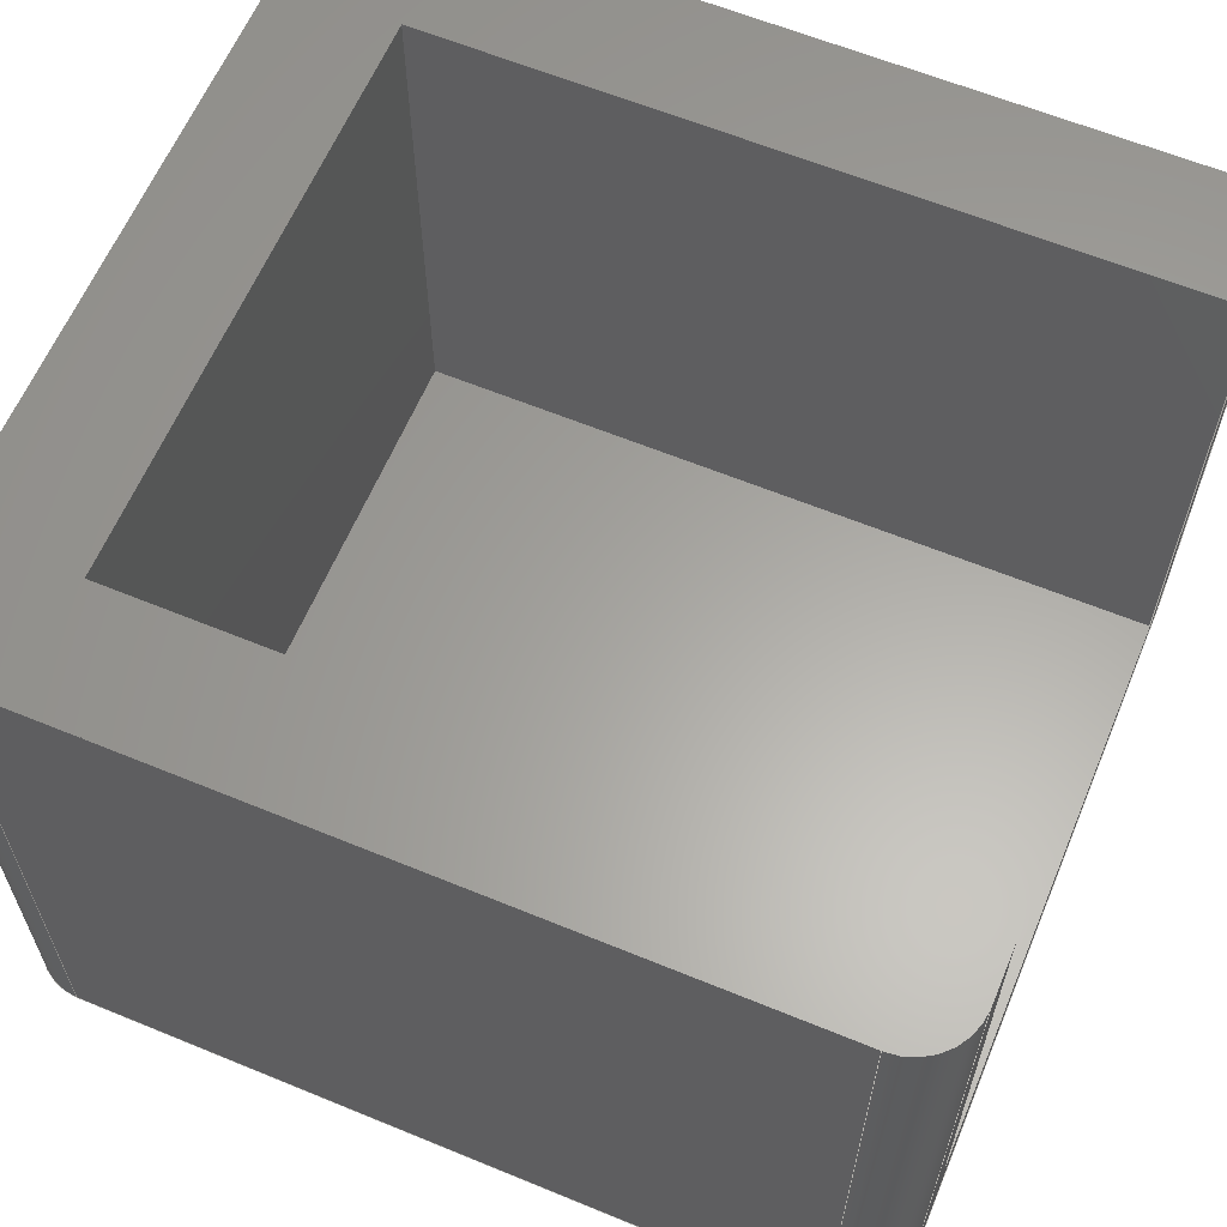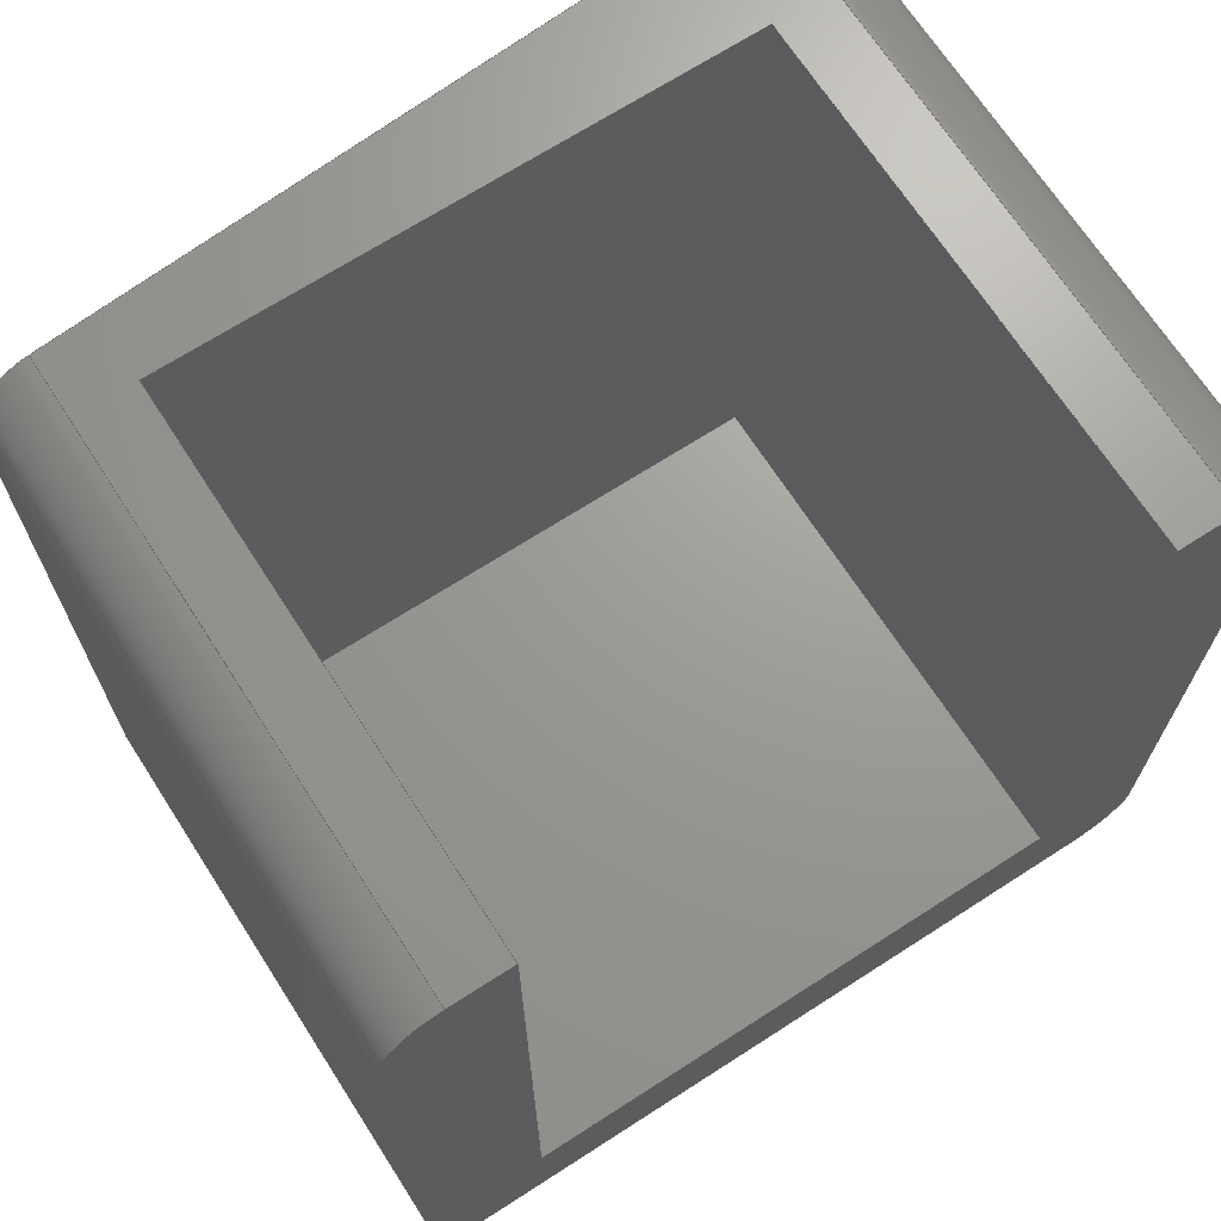
<metadata>
{"format":"step","ext":"step","renderer":"f3d","projection":"perspective","resolution":1024,"background":"white","views":[{"elev":61.9,"azim":112.7,"up":"+Z"},{"elev":69.1,"azim":-32.8,"up":"+Y"}]}
</metadata>
<code>
ISO-10303-21;
DATA;
#1=SHAPE_REPRESENTATION_RELATIONSHIP('','',#266,#2);
#2=ADVANCED_BREP_SHAPE_REPRESENTATION('',(#264),#440);
#3=CYLINDRICAL_SURFACE('',#286,0.002);
#4=CYLINDRICAL_SURFACE('',#287,0.002);
#5=CYLINDRICAL_SURFACE('',#288,0.002);
#6=CYLINDRICAL_SURFACE('',#289,0.002);
#7=ELLIPSE('',#282,0.002005,0.002);
#8=ELLIPSE('',#283,0.002005,0.002);
#9=ELLIPSE('',#284,0.002005,0.002);
#10=ELLIPSE('',#285,0.002005,0.002);
#11=CIRCLE('',#276,0.002);
#12=CIRCLE('',#277,0.002);
#13=CIRCLE('',#278,0.002);
#14=CIRCLE('',#279,0.002);
#15=ORIENTED_EDGE('',*,*,#87,.T.);
#16=ORIENTED_EDGE('',*,*,#88,.F.);
#17=ORIENTED_EDGE('',*,*,#89,.F.);
#18=ORIENTED_EDGE('',*,*,#90,.T.);
#19=ORIENTED_EDGE('',*,*,#91,.F.);
#20=ORIENTED_EDGE('',*,*,#92,.F.);
#21=ORIENTED_EDGE('',*,*,#93,.T.);
#22=ORIENTED_EDGE('',*,*,#88,.T.);
#23=ORIENTED_EDGE('',*,*,#94,.F.);
#24=ORIENTED_EDGE('',*,*,#95,.F.);
#25=ORIENTED_EDGE('',*,*,#96,.T.);
#26=ORIENTED_EDGE('',*,*,#92,.T.);
#27=ORIENTED_EDGE('',*,*,#97,.T.);
#28=ORIENTED_EDGE('',*,*,#98,.T.);
#29=ORIENTED_EDGE('',*,*,#99,.F.);
#30=ORIENTED_EDGE('',*,*,#95,.T.);
#31=ORIENTED_EDGE('',*,*,#100,.F.);
#32=ORIENTED_EDGE('',*,*,#90,.F.);
#33=ORIENTED_EDGE('',*,*,#101,.T.);
#34=ORIENTED_EDGE('',*,*,#102,.T.);
#35=ORIENTED_EDGE('',*,*,#103,.T.);
#36=ORIENTED_EDGE('',*,*,#104,.T.);
#37=ORIENTED_EDGE('',*,*,#105,.F.);
#38=ORIENTED_EDGE('',*,*,#106,.T.);
#39=ORIENTED_EDGE('',*,*,#107,.T.);
#40=ORIENTED_EDGE('',*,*,#108,.T.);
#41=ORIENTED_EDGE('',*,*,#109,.F.);
#42=ORIENTED_EDGE('',*,*,#110,.T.);
#43=ORIENTED_EDGE('',*,*,#111,.T.);
#44=ORIENTED_EDGE('',*,*,#112,.T.);
#45=ORIENTED_EDGE('',*,*,#113,.F.);
#46=ORIENTED_EDGE('',*,*,#114,.T.);
#47=ORIENTED_EDGE('',*,*,#109,.T.);
#48=ORIENTED_EDGE('',*,*,#115,.T.);
#49=ORIENTED_EDGE('',*,*,#111,.F.);
#50=ORIENTED_EDGE('',*,*,#116,.T.);
#51=ORIENTED_EDGE('',*,*,#101,.F.);
#52=ORIENTED_EDGE('',*,*,#89,.T.);
#53=ORIENTED_EDGE('',*,*,#93,.F.);
#54=ORIENTED_EDGE('',*,*,#96,.F.);
#55=ORIENTED_EDGE('',*,*,#99,.T.);
#56=ORIENTED_EDGE('',*,*,#117,.T.);
#57=ORIENTED_EDGE('',*,*,#105,.T.);
#58=ORIENTED_EDGE('',*,*,#118,.T.);
#59=ORIENTED_EDGE('',*,*,#87,.F.);
#60=ORIENTED_EDGE('',*,*,#100,.T.);
#61=ORIENTED_EDGE('',*,*,#94,.T.);
#62=ORIENTED_EDGE('',*,*,#91,.T.);
#63=ORIENTED_EDGE('',*,*,#113,.T.);
#64=ORIENTED_EDGE('',*,*,#119,.T.);
#65=ORIENTED_EDGE('',*,*,#107,.F.);
#66=ORIENTED_EDGE('',*,*,#120,.T.);
#67=ORIENTED_EDGE('',*,*,#103,.F.);
#68=ORIENTED_EDGE('',*,*,#121,.T.);
#69=ORIENTED_EDGE('',*,*,#97,.F.);
#70=ORIENTED_EDGE('',*,*,#122,.T.);
#71=ORIENTED_EDGE('',*,*,#115,.F.);
#72=ORIENTED_EDGE('',*,*,#108,.F.);
#73=ORIENTED_EDGE('',*,*,#119,.F.);
#74=ORIENTED_EDGE('',*,*,#112,.F.);
#75=ORIENTED_EDGE('',*,*,#118,.F.);
#76=ORIENTED_EDGE('',*,*,#104,.F.);
#77=ORIENTED_EDGE('',*,*,#120,.F.);
#78=ORIENTED_EDGE('',*,*,#110,.F.);
#79=ORIENTED_EDGE('',*,*,#117,.F.);
#80=ORIENTED_EDGE('',*,*,#98,.F.);
#81=ORIENTED_EDGE('',*,*,#121,.F.);
#82=ORIENTED_EDGE('',*,*,#106,.F.);
#83=ORIENTED_EDGE('',*,*,#116,.F.);
#84=ORIENTED_EDGE('',*,*,#114,.F.);
#85=ORIENTED_EDGE('',*,*,#122,.F.);
#86=ORIENTED_EDGE('',*,*,#102,.F.);
#87=EDGE_CURVE('',#123,#124,#147,.T.);
#88=EDGE_CURVE('',#125,#124,#148,.T.);
#89=EDGE_CURVE('',#126,#125,#149,.T.);
#90=EDGE_CURVE('',#126,#123,#150,.T.);
#91=EDGE_CURVE('',#127,#124,#151,.T.);
#92=EDGE_CURVE('',#128,#127,#152,.T.);
#93=EDGE_CURVE('',#128,#125,#153,.T.);
#94=EDGE_CURVE('',#129,#127,#154,.T.);
#95=EDGE_CURVE('',#130,#129,#155,.T.);
#96=EDGE_CURVE('',#130,#128,#156,.T.);
#97=EDGE_CURVE('',#131,#132,#157,.T.);
#98=EDGE_CURVE('',#132,#133,#158,.F.);
#99=EDGE_CURVE('',#130,#133,#159,.T.);
#100=EDGE_CURVE('',#123,#129,#160,.T.);
#101=EDGE_CURVE('',#126,#134,#161,.T.);
#102=EDGE_CURVE('',#134,#131,#162,.T.);
#103=EDGE_CURVE('',#135,#136,#163,.T.);
#104=EDGE_CURVE('',#136,#137,#164,.F.);
#105=EDGE_CURVE('',#138,#137,#165,.T.);
#106=EDGE_CURVE('',#138,#135,#166,.T.);
#107=EDGE_CURVE('',#139,#140,#167,.T.);
#108=EDGE_CURVE('',#140,#141,#168,.F.);
#109=EDGE_CURVE('',#142,#141,#169,.T.);
#110=EDGE_CURVE('',#142,#139,#170,.T.);
#111=EDGE_CURVE('',#143,#144,#171,.T.);
#112=EDGE_CURVE('',#144,#145,#172,.T.);
#113=EDGE_CURVE('',#146,#145,#173,.T.);
#114=EDGE_CURVE('',#146,#143,#174,.F.);
#115=EDGE_CURVE('',#141,#144,#11,.T.);
#116=EDGE_CURVE('',#143,#134,#12,.T.);
#117=EDGE_CURVE('',#133,#138,#13,.T.);
#118=EDGE_CURVE('',#137,#142,#14,.T.);
#119=EDGE_CURVE('',#145,#140,#7,.T.);
#120=EDGE_CURVE('',#139,#136,#8,.T.);
#121=EDGE_CURVE('',#135,#132,#9,.T.);
#122=EDGE_CURVE('',#131,#146,#10,.T.);
#123=VERTEX_POINT('',#367);
#124=VERTEX_POINT('',#368);
#125=VERTEX_POINT('',#370);
#126=VERTEX_POINT('',#372);
#127=VERTEX_POINT('',#376);
#128=VERTEX_POINT('',#378);
#129=VERTEX_POINT('',#382);
#130=VERTEX_POINT('',#384);
#131=VERTEX_POINT('',#388);
#132=VERTEX_POINT('',#389);
#133=VERTEX_POINT('',#391);
#134=VERTEX_POINT('',#395);
#135=VERTEX_POINT('',#399);
#136=VERTEX_POINT('',#400);
#137=VERTEX_POINT('',#402);
#138=VERTEX_POINT('',#404);
#139=VERTEX_POINT('',#408);
#140=VERTEX_POINT('',#409);
#141=VERTEX_POINT('',#411);
#142=VERTEX_POINT('',#413);
#143=VERTEX_POINT('',#417);
#144=VERTEX_POINT('',#418);
#145=VERTEX_POINT('',#420);
#146=VERTEX_POINT('',#422);
#147=LINE('',#366,#175);
#148=LINE('',#369,#176);
#149=LINE('',#371,#177);
#150=LINE('',#373,#178);
#151=LINE('',#375,#179);
#152=LINE('',#377,#180);
#153=LINE('',#379,#181);
#154=LINE('',#381,#182);
#155=LINE('',#383,#183);
#156=LINE('',#385,#184);
#157=LINE('',#387,#185);
#158=LINE('',#390,#186);
#159=LINE('',#392,#187);
#160=LINE('',#393,#188);
#161=LINE('',#394,#189);
#162=LINE('',#396,#190);
#163=LINE('',#398,#191);
#164=LINE('',#401,#192);
#165=LINE('',#403,#193);
#166=LINE('',#405,#194);
#167=LINE('',#407,#195);
#168=LINE('',#410,#196);
#169=LINE('',#412,#197);
#170=LINE('',#414,#198);
#171=LINE('',#416,#199);
#172=LINE('',#419,#200);
#173=LINE('',#421,#201);
#174=LINE('',#423,#202);
#175=VECTOR('',#294,1);
#176=VECTOR('',#295,1);
#177=VECTOR('',#296,1);
#178=VECTOR('',#297,1);
#179=VECTOR('',#300,1);
#180=VECTOR('',#301,1);
#181=VECTOR('',#302,1);
#182=VECTOR('',#305,1);
#183=VECTOR('',#306,1);
#184=VECTOR('',#307,1);
#185=VECTOR('',#310,1);
#186=VECTOR('',#311,1);
#187=VECTOR('',#312,1);
#188=VECTOR('',#313,1);
#189=VECTOR('',#314,1);
#190=VECTOR('',#315,1);
#191=VECTOR('',#318,1);
#192=VECTOR('',#319,1);
#193=VECTOR('',#320,1);
#194=VECTOR('',#321,1);
#195=VECTOR('',#324,1);
#196=VECTOR('',#325,1);
#197=VECTOR('',#326,1);
#198=VECTOR('',#327,1);
#199=VECTOR('',#330,1);
#200=VECTOR('',#331,1);
#201=VECTOR('',#332,1);
#202=VECTOR('',#333,1);
#203=EDGE_LOOP('',(#15,#16,#17,#18));
#204=EDGE_LOOP('',(#19,#20,#21,#22));
#205=EDGE_LOOP('',(#23,#24,#25,#26));
#206=EDGE_LOOP('',(#27,#28,#29,#30,#31,#32,#33,#34));
#207=EDGE_LOOP('',(#35,#36,#37,#38));
#208=EDGE_LOOP('',(#39,#40,#41,#42));
#209=EDGE_LOOP('',(#43,#44,#45,#46));
#210=EDGE_LOOP('',(#47,#48,#49,#50,#51,#52,#53,#54,#55,#56,#57,#58));
#211=EDGE_LOOP('',(#59,#60,#61,#62));
#212=EDGE_LOOP('',(#63,#64,#65,#66,#67,#68,#69,#70));
#213=EDGE_LOOP('',(#71,#72,#73,#74));
#214=EDGE_LOOP('',(#75,#76,#77,#78));
#215=EDGE_LOOP('',(#79,#80,#81,#82));
#216=EDGE_LOOP('',(#83,#84,#85,#86));
#217=FACE_BOUND('',#203,.T.);
#218=FACE_BOUND('',#204,.T.);
#219=FACE_BOUND('',#205,.T.);
#220=FACE_BOUND('',#206,.T.);
#221=FACE_BOUND('',#207,.T.);
#222=FACE_BOUND('',#208,.T.);
#223=FACE_BOUND('',#209,.T.);
#224=FACE_BOUND('',#210,.T.);
#225=FACE_BOUND('',#211,.T.);
#226=FACE_BOUND('',#212,.T.);
#227=FACE_BOUND('',#213,.T.);
#228=FACE_BOUND('',#214,.T.);
#229=FACE_BOUND('',#215,.T.);
#230=FACE_BOUND('',#216,.T.);
#231=PLANE('',#268);
#232=PLANE('',#269);
#233=PLANE('',#270);
#234=PLANE('',#271);
#235=PLANE('',#272);
#236=PLANE('',#273);
#237=PLANE('',#274);
#238=PLANE('',#275);
#239=PLANE('',#280);
#240=PLANE('',#281);
#241=ADVANCED_FACE('',(#217),#231,.F.);
#242=ADVANCED_FACE('',(#218),#232,.T.);
#243=ADVANCED_FACE('',(#219),#233,.T.);
#244=ADVANCED_FACE('',(#220),#234,.F.);
#245=ADVANCED_FACE('',(#221),#235,.F.);
#246=ADVANCED_FACE('',(#222),#236,.F.);
#247=ADVANCED_FACE('',(#223),#237,.T.);
#248=ADVANCED_FACE('',(#224),#238,.T.);
#249=ADVANCED_FACE('',(#225),#239,.F.);
#250=ADVANCED_FACE('',(#226),#240,.T.);
#251=ADVANCED_FACE('',(#227),#3,.T.);
#252=ADVANCED_FACE('',(#228),#4,.T.);
#253=ADVANCED_FACE('',(#229),#5,.T.);
#254=ADVANCED_FACE('',(#230),#6,.T.);
#255=CLOSED_SHELL('',(#241,#242,#243,#244,#245,#246,#247,#248,#249,#250,
#251,#252,#253,#254));
#256=STYLED_ITEM('',(#257),#264);
#257=PRESENTATION_STYLE_ASSIGNMENT((#258));
#258=SURFACE_STYLE_USAGE(.BOTH.,#259);
#259=SURFACE_SIDE_STYLE('',(#260));
#260=SURFACE_STYLE_FILL_AREA(#261);
#261=FILL_AREA_STYLE('',(#262));
#262=FILL_AREA_STYLE_COLOUR('',#263);
#263=COLOUR_RGB('',0.08627,0.3176,0.6902);
#264=MANIFOLD_SOLID_BREP('Servo Mount Right',#255);
#265=SHAPE_DEFINITION_REPRESENTATION(#445,#266);
#266=SHAPE_REPRESENTATION('Servo Mount Right',(#267),#440);
#267=AXIS2_PLACEMENT_3D('',#364,#290,#291);
#268=AXIS2_PLACEMENT_3D('',#365,#292,#293);
#269=AXIS2_PLACEMENT_3D('',#374,#298,#299);
#270=AXIS2_PLACEMENT_3D('',#380,#303,#304);
#271=AXIS2_PLACEMENT_3D('',#386,#308,#309);
#272=AXIS2_PLACEMENT_3D('',#397,#316,#317);
#273=AXIS2_PLACEMENT_3D('',#406,#322,#323);
#274=AXIS2_PLACEMENT_3D('',#415,#328,#329);
#275=AXIS2_PLACEMENT_3D('',#424,#334,#335);
#276=AXIS2_PLACEMENT_3D('',#425,#336,#337);
#277=AXIS2_PLACEMENT_3D('',#426,#338,#339);
#278=AXIS2_PLACEMENT_3D('',#427,#340,#341);
#279=AXIS2_PLACEMENT_3D('',#428,#342,#343);
#280=AXIS2_PLACEMENT_3D('',#429,#344,#345);
#281=AXIS2_PLACEMENT_3D('',#430,#346,#347);
#282=AXIS2_PLACEMENT_3D('',#431,#348,#349);
#283=AXIS2_PLACEMENT_3D('',#432,#350,#351);
#284=AXIS2_PLACEMENT_3D('',#433,#352,#353);
#285=AXIS2_PLACEMENT_3D('',#434,#354,#355);
#286=AXIS2_PLACEMENT_3D('',#435,#356,#357);
#287=AXIS2_PLACEMENT_3D('',#436,#358,#359);
#288=AXIS2_PLACEMENT_3D('',#437,#360,#361);
#289=AXIS2_PLACEMENT_3D('',#438,#362,#363);
#290=DIRECTION('',(0,0,1));
#291=DIRECTION('',(1,0,0));
#292=DIRECTION('',(1,0,0));
#293=DIRECTION('',(0,-1,0));
#294=DIRECTION('',(0,-1,0));
#295=DIRECTION('',(0,0,-1));
#296=DIRECTION('',(0,-1,0));
#297=DIRECTION('',(0,0,-1));
#298=DIRECTION('',(0,1,0));
#299=DIRECTION('',(1,0,0));
#300=DIRECTION('',(1,0,0));
#301=DIRECTION('',(0,0,-1));
#302=DIRECTION('',(1,0,0));
#303=DIRECTION('',(1,4.163e-16,0));
#304=DIRECTION('',(4.163e-16,-1,0));
#305=DIRECTION('',(4.163e-16,-1,0));
#306=DIRECTION('',(0,0,-1));
#307=DIRECTION('',(4.163e-16,-1,0));
#308=DIRECTION('',(0,-1,0));
#309=DIRECTION('',(-1,0,0));
#310=DIRECTION('',(-0.9976,0,0.06976));
#311=DIRECTION('',(0,0,-1));
#312=DIRECTION('',(-1,0,0));
#313=DIRECTION('',(-1,0,0));
#314=DIRECTION('',(1,0,0));
#315=DIRECTION('',(0,0,-1));
#316=DIRECTION('',(1,0,0));
#317=DIRECTION('',(0,-1,0));
#318=DIRECTION('',(0,-1,0));
#319=DIRECTION('',(0,0,-1));
#320=DIRECTION('',(0,-1,0));
#321=DIRECTION('',(0,0,-1));
#322=DIRECTION('',(0,1,0));
#323=DIRECTION('',(1,0,0));
#324=DIRECTION('',(0.9976,0,-0.06976));
#325=DIRECTION('',(0,0,-1));
#326=DIRECTION('',(1,0,0));
#327=DIRECTION('',(0,0,-1));
#328=DIRECTION('',(1,6.939e-17,0));
#329=DIRECTION('',(6.939e-17,-1,0));
#330=DIRECTION('',(6.939e-17,-1,0));
#331=DIRECTION('',(0,0,-1));
#332=DIRECTION('',(0,-1,0));
#333=DIRECTION('',(0,0,-1));
#334=DIRECTION('',(0,0,1));
#335=DIRECTION('',(1,0,0));
#336=DIRECTION('',(0,0,1));
#337=DIRECTION('',(0,-1,0));
#338=DIRECTION('',(0,0,1));
#339=DIRECTION('',(0,-1,0));
#340=DIRECTION('',(0,0,1));
#341=DIRECTION('',(0,-1,0));
#342=DIRECTION('',(0,0,1));
#343=DIRECTION('',(0,-1,0));
#344=DIRECTION('',(0,0,-1));
#345=DIRECTION('',(0,1,0));
#346=DIRECTION('',(-0.06976,0,-0.9976));
#347=DIRECTION('',(-0.9976,0,0.06976));
#348=DIRECTION('',(-0.06976,0,-0.9976));
#349=DIRECTION('',(-0.9976,0,0.06976));
#350=DIRECTION('',(-0.06976,0,-0.9976));
#351=DIRECTION('',(0.9976,0,-0.06976));
#352=DIRECTION('',(-0.06976,0,-0.9976));
#353=DIRECTION('',(0.9976,0,-0.06976));
#354=DIRECTION('',(-0.06976,0,-0.9976));
#355=DIRECTION('',(-0.9976,0,0.06976));
#356=DIRECTION('',(0,0,1));
#357=DIRECTION('',(0,-1,0));
#358=DIRECTION('',(0,0,-1));
#359=DIRECTION('',(0,1,0));
#360=DIRECTION('',(0,0,-1));
#361=DIRECTION('',(0,1,0));
#362=DIRECTION('',(0,0,1));
#363=DIRECTION('',(0,-1,0));
#364=CARTESIAN_POINT('',(0,0,0));
#365=CARTESIAN_POINT('',(0,0.0125,0.018));
#366=CARTESIAN_POINT('',(0,0.0125,0));
#367=CARTESIAN_POINT('',(-1.735e-18,0.025,0));
#368=CARTESIAN_POINT('',(0,0,0));
#369=CARTESIAN_POINT('',(0,0,0.018));
#370=CARTESIAN_POINT('',(0,0,0.018));
#371=CARTESIAN_POINT('',(0,0.0125,0.018));
#372=CARTESIAN_POINT('',(-1.735e-18,0.025,0.018));
#373=CARTESIAN_POINT('',(-1.735e-18,0.025,0.018));
#374=CARTESIAN_POINT('',(-0.00965,0,0.018));
#375=CARTESIAN_POINT('',(-0.00965,0,0));
#376=CARTESIAN_POINT('',(-0.0193,0,0));
#377=CARTESIAN_POINT('',(-0.0193,0,0.018));
#378=CARTESIAN_POINT('',(-0.0193,0,0.018));
#379=CARTESIAN_POINT('',(-0.00965,0,0.018));
#380=CARTESIAN_POINT('',(-0.0193,0.0125,0.018));
#381=CARTESIAN_POINT('',(-0.0193,0.0125,0));
#382=CARTESIAN_POINT('',(-0.0193,0.025,0));
#383=CARTESIAN_POINT('',(-0.0193,0.025,0.018));
#384=CARTESIAN_POINT('',(-0.0193,0.025,0.018));
#385=CARTESIAN_POINT('',(-0.0193,0.0125,0.018));
#386=CARTESIAN_POINT('',(-0.0213,0.025,0.018));
#387=CARTESIAN_POINT('',(-0.00965,0.025,-0.002955));
#388=CARTESIAN_POINT('',(0.002,0.025,-0.003769));
#389=CARTESIAN_POINT('',(-0.0213,0.025,-0.00214));
#390=CARTESIAN_POINT('',(-0.0213,0.025,0.018));
#391=CARTESIAN_POINT('',(-0.0213,0.025,0.018));
#392=CARTESIAN_POINT('',(-0.0213,0.025,0.018));
#393=CARTESIAN_POINT('',(-0.00965,0.025,0));
#394=CARTESIAN_POINT('',(0.002,0.025,0.018));
#395=CARTESIAN_POINT('',(0.002,0.025,0.018));
#396=CARTESIAN_POINT('',(0.002,0.025,-0.003909));
#397=CARTESIAN_POINT('',(-0.0233,-0.002,0.018));
#398=CARTESIAN_POINT('',(-0.0233,0.025,-0.002));
#399=CARTESIAN_POINT('',(-0.0233,0.023,-0.002));
#400=CARTESIAN_POINT('',(-0.0233,-0.002,-0.002));
#401=CARTESIAN_POINT('',(-0.0233,-0.002,0.018));
#402=CARTESIAN_POINT('',(-0.0233,-0.002,0.018));
#403=CARTESIAN_POINT('',(-0.0233,-0.002,0.018));
#404=CARTESIAN_POINT('',(-0.0233,0.023,0.018));
#405=CARTESIAN_POINT('',(-0.0233,0.023,0.018));
#406=CARTESIAN_POINT('',(-0.00965,-0.004,0.018));
#407=CARTESIAN_POINT('',(-0.00965,-0.004,-0.002955));
#408=CARTESIAN_POINT('',(-0.0213,-0.004,-0.00214));
#409=CARTESIAN_POINT('',(0.002,-0.004,-0.003769));
#410=CARTESIAN_POINT('',(0.002,-0.004,0.018));
#411=CARTESIAN_POINT('',(0.002,-0.004,0.018));
#412=CARTESIAN_POINT('',(-0.00965,-0.004,0.018));
#413=CARTESIAN_POINT('',(-0.0213,-0.004,0.018));
#414=CARTESIAN_POINT('',(-0.0213,-0.004,0.018));
#415=CARTESIAN_POINT('',(0.004,0.0125,0.018));
#416=CARTESIAN_POINT('',(0.004,0.0125,0.018));
#417=CARTESIAN_POINT('',(0.004,0.023,0.018));
#418=CARTESIAN_POINT('',(0.004,-0.002,0.018));
#419=CARTESIAN_POINT('',(0.004,-0.002,-0.003909));
#420=CARTESIAN_POINT('',(0.004,-0.002,-0.003909));
#421=CARTESIAN_POINT('',(0.004,0.025,-0.003909));
#422=CARTESIAN_POINT('',(0.004,0.023,-0.003909));
#423=CARTESIAN_POINT('',(0.004,0.023,0.018));
#424=CARTESIAN_POINT('',(-0.00965,0.0105,0.018));
#425=CARTESIAN_POINT('',(0.002,-0.002,0.018));
#426=CARTESIAN_POINT('',(0.002,0.023,0.018));
#427=CARTESIAN_POINT('',(-0.0213,0.023,0.018));
#428=CARTESIAN_POINT('',(-0.0213,-0.002,0.018));
#429=CARTESIAN_POINT('',(-0.00965,0.025,0));
#430=CARTESIAN_POINT('',(-0.00965,0.025,-0.002955));
#431=CARTESIAN_POINT('',(0.002,-0.002,-0.003769));
#432=CARTESIAN_POINT('',(-0.0213,-0.002,-0.00214));
#433=CARTESIAN_POINT('',(-0.0213,0.023,-0.00214));
#434=CARTESIAN_POINT('',(0.002,0.023,-0.003769));
#435=CARTESIAN_POINT('',(0.002,-0.002,0.018));
#436=CARTESIAN_POINT('',(-0.0213,-0.002,0.018));
#437=CARTESIAN_POINT('',(-0.0213,0.023,0.018));
#438=CARTESIAN_POINT('',(0.002,0.023,0.018));
#439=MECHANICAL_DESIGN_GEOMETRIC_PRESENTATION_REPRESENTATION('',(#256),
#440);
#440=(
GEOMETRIC_REPRESENTATION_CONTEXT(3)
GLOBAL_UNCERTAINTY_ASSIGNED_CONTEXT((#441))
GLOBAL_UNIT_ASSIGNED_CONTEXT((#444,#443,#442))
REPRESENTATION_CONTEXT('Servo Mount Right','TOP_LEVEL_ASSEMBLY_PART')
);
#441=UNCERTAINTY_MEASURE_WITH_UNIT(LENGTH_MEASURE(1e-08),#444,
'DISTANCE_ACCURACY_VALUE','Maximum Tolerance applied to model');
#442=(
NAMED_UNIT(*)
SI_UNIT($,.STERADIAN.)
SOLID_ANGLE_UNIT()
);
#443=(
NAMED_UNIT(*)
PLANE_ANGLE_UNIT()
SI_UNIT($,.RADIAN.)
);
#444=(
LENGTH_UNIT()
NAMED_UNIT(*)
SI_UNIT($,.METRE.)
);
#445=PRODUCT_DEFINITION_SHAPE('','',#446);
#446=PRODUCT_DEFINITION('','',#448,#447);
#447=PRODUCT_DEFINITION_CONTEXT('',#454,'design');
#448=PRODUCT_DEFINITION_FORMATION_WITH_SPECIFIED_SOURCE('','',#450,
 .NOT_KNOWN.);
#449=PRODUCT_RELATED_PRODUCT_CATEGORY('','',(#450));
#450=PRODUCT('Servo Mount Right','Servo Mount Right',
'Servo Mount Right',(#452));
#451=PRODUCT_CATEGORY('','');
#452=PRODUCT_CONTEXT('',#454,'mechanical');
#453=APPLICATION_PROTOCOL_DEFINITION('international standard',
'ap242_managed_model_based_3d_engineering',2011,#454);
#454=APPLICATION_CONTEXT('managed model based 3d engineering');
ENDSEC;
END-ISO-10303-21;

</code>
